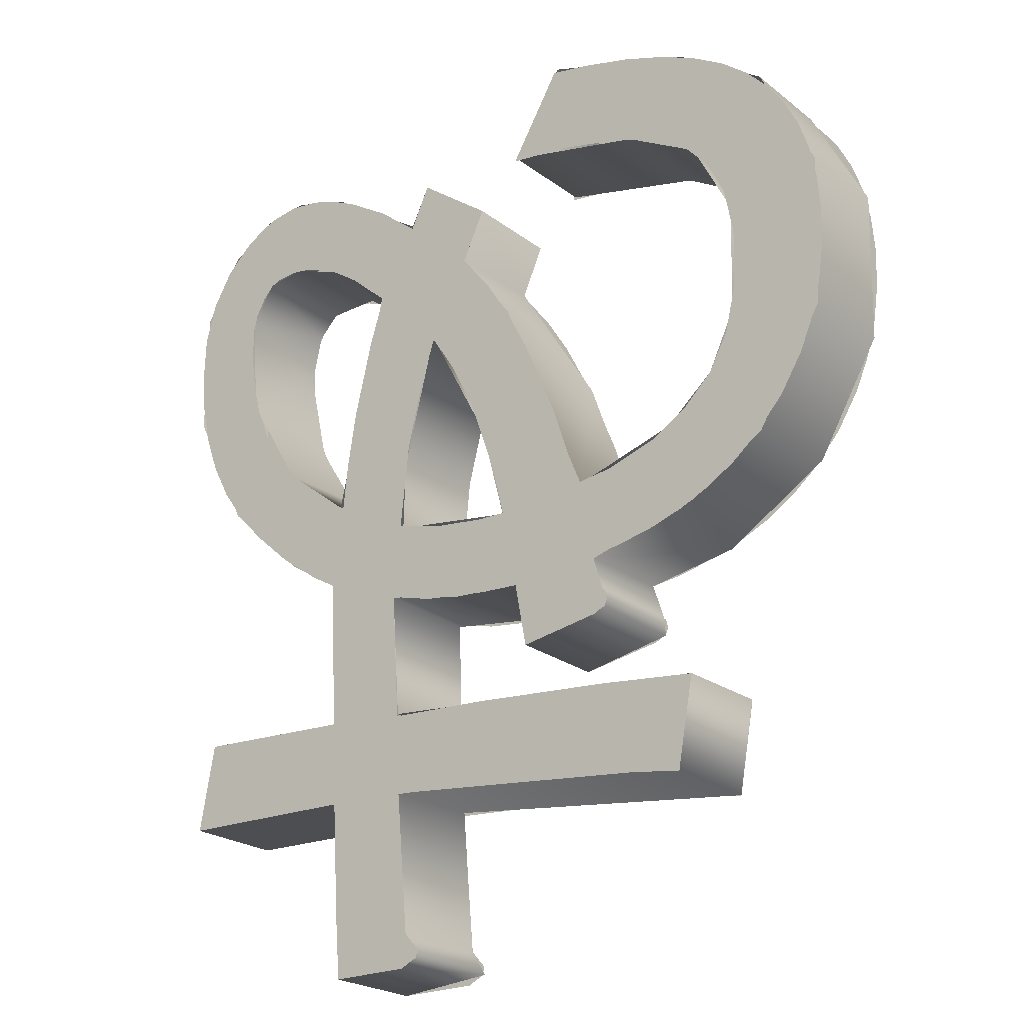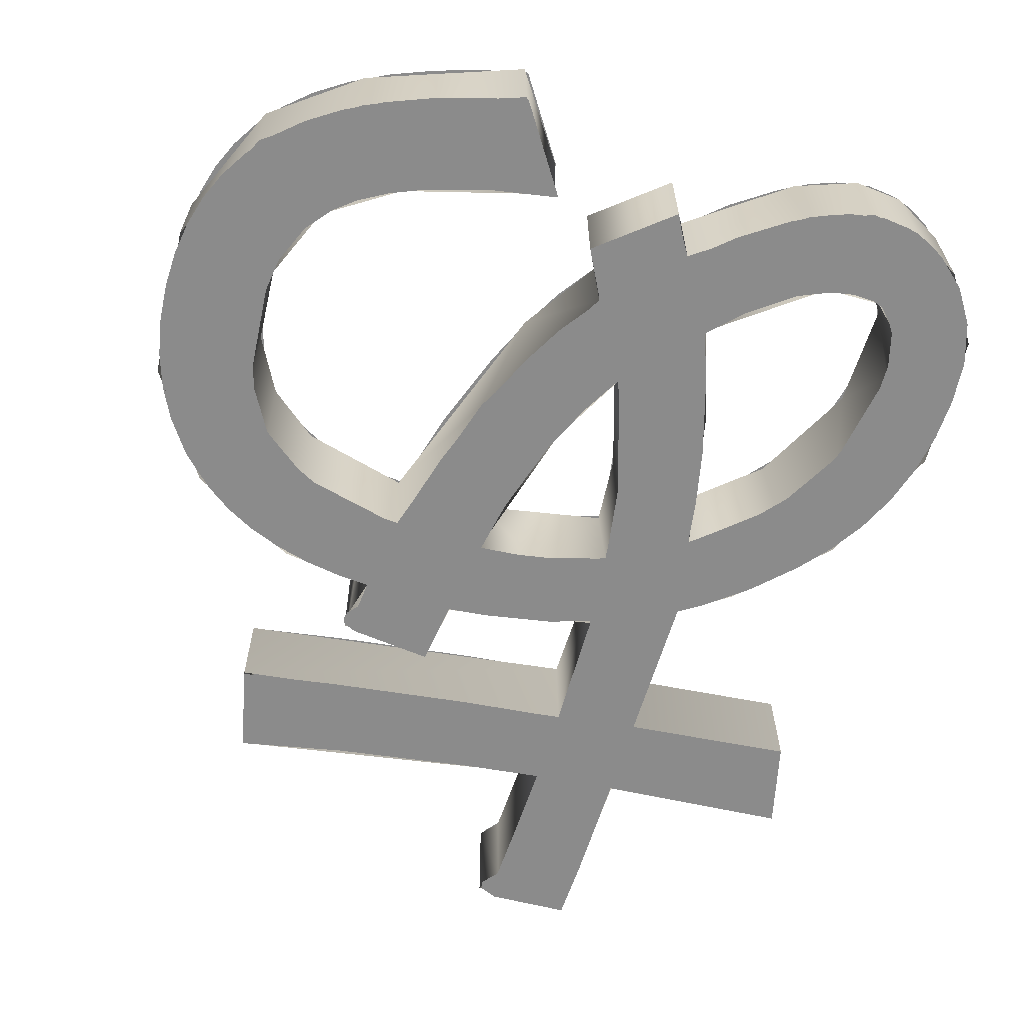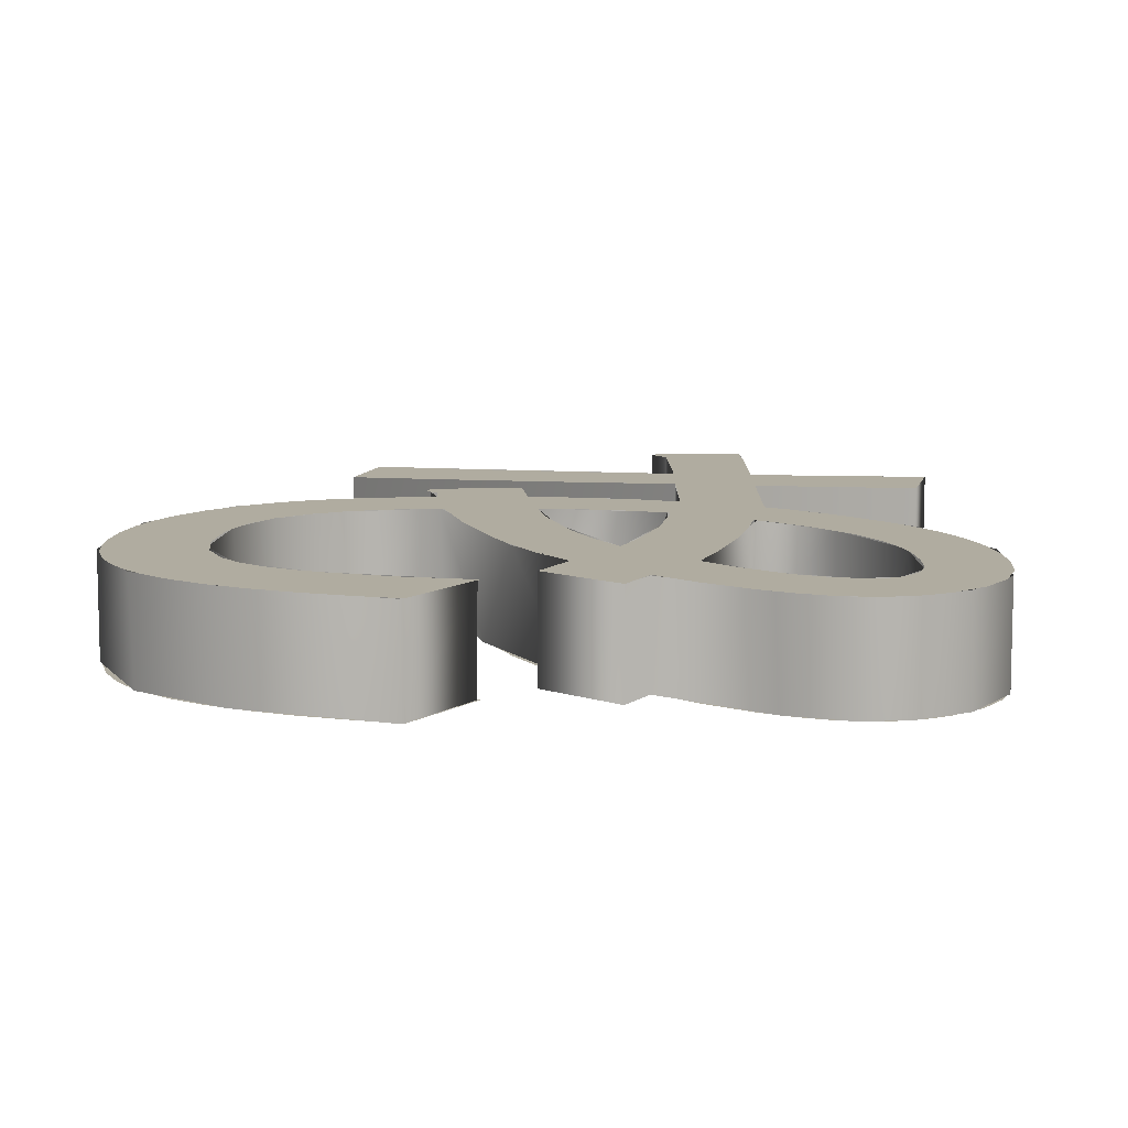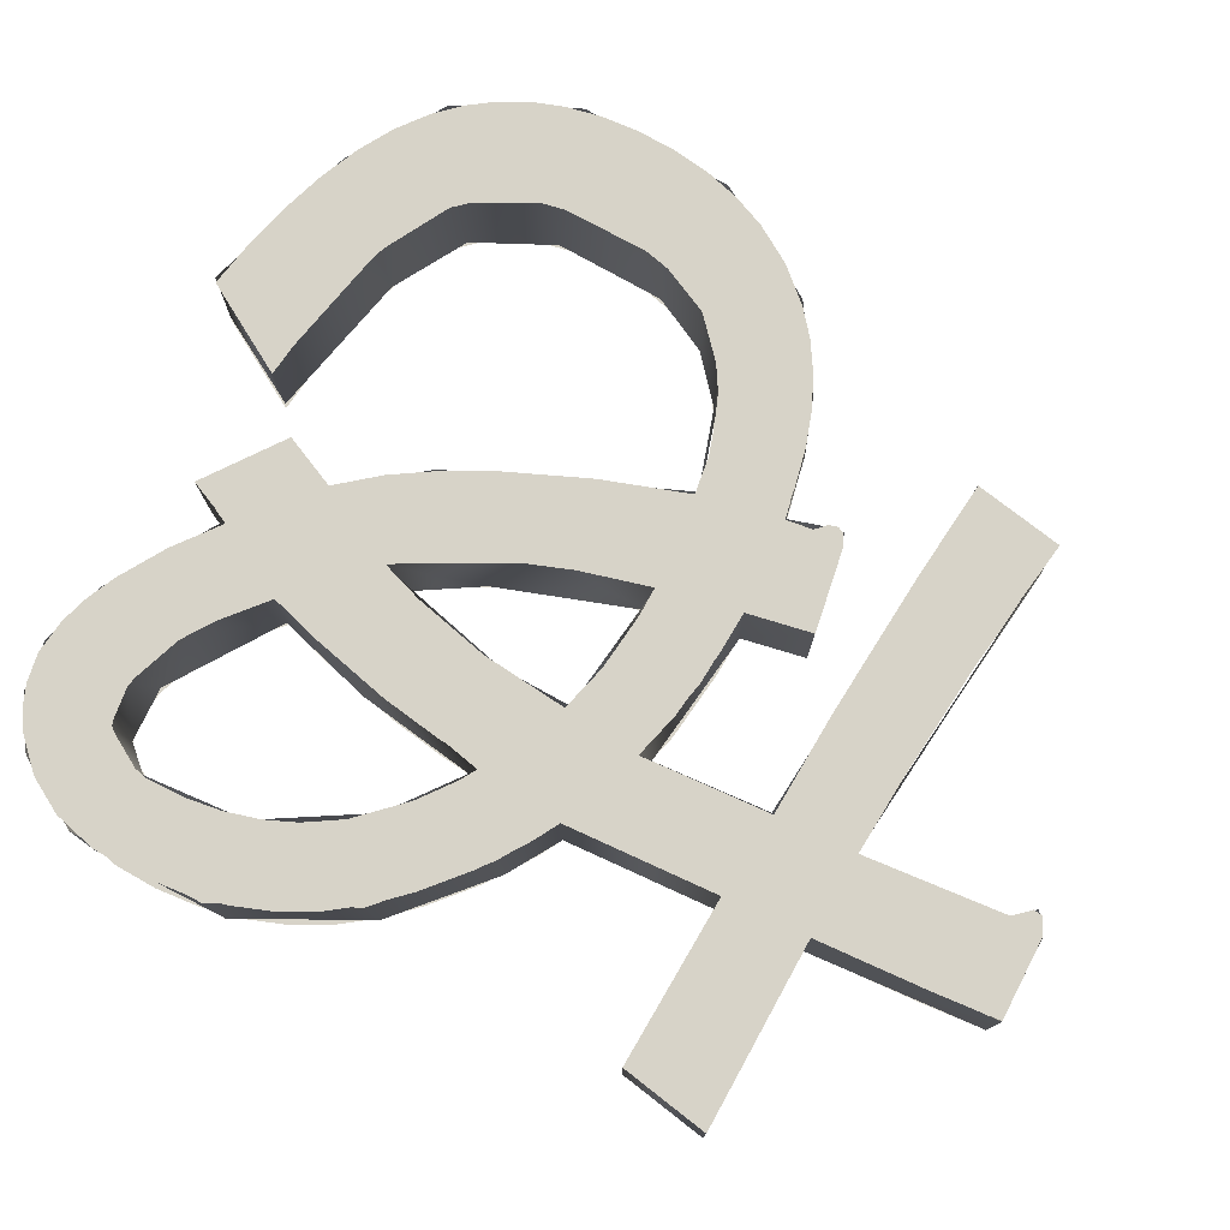
<metadata>
{"format":"obj","ext":"obj","renderer":"f3d","projection":"perspective","resolution":1024,"background":"white","views":[{"elev":-22.8,"azim":37.8,"up":"+Y"},{"elev":-63.8,"azim":166.2,"up":"+Z"},{"elev":9.9,"azim":-176.1,"up":"+Z"},{"elev":76.9,"azim":-62.4,"up":"+Z"}]}
</metadata>
<code>
o テキスト
v 8.101 15.64 2.501
v 11.37 15.22 2.501
v 14.4 14.5 2.501
v 16.12 13.88 2.501
v 17.55 13.15 2.501
v 18.64 12.35 2.501
v 19.71 11.15 2.501
v 20.61 9.284 2.501
v 21.03 7.03 2.501
v 20.97 4.26 2.501
v 20.43 1.937 2.501
v 19.42 0.1111 2.501
v 18 -1.25 2.501
v 16.18 -2.348 2.501
v 13.67 -3.15 2.501
v 11.83 -3.395 2.501
v 10.45 0.7508 2.501
v 8.772 4.722 2.501
v 7.583 7.022 2.501
v 6.35 8.983 2.501
v 4.777 10.94 2.501
v 5.943 13.48 2.501
v 2.215 16.22 2.501
v 1.234 14.07 2.501
v -0.9009 15.76 2.501
v -3.136 17.14 2.501
v -4.552 17.79 2.501
v -5.879 18.21 2.501
v -7.496 18.4 2.501
v -8.924 18.17 2.501
v -9.832 17.81 2.501
v -10.87 17.18 2.501
v -12.26 15.85 2.501
v -13.25 14.14 2.501
v -13.79 12.06 2.501
v -13.87 9.941 2.501
v -13.68 7.836 2.501
v -13.24 5.826 2.501
v -12.56 3.937 2.501
v -11.62 2.167 2.501
v -10.43 0.5165 2.501
v -9.044 -0.9694 2.501
v -7.027 -2.76 2.501
v -4.882 -4.275 2.501
v -3.671 -4.964 2.501
v -3.279 -12.42 2.502
v -11.52 -12.03 2.502
v -12.3 -16.34 2.502
v -3.092 -16.54 2.502
v -2.763 -22.05 2.502
v -2.495 -25.17 2.502
v 1.419 -25.15 2.502
v 2.254 -24.75 2.502
v 2.305 -24.33 2.502
v 1.616 -23.56 2.502
v 1.015 -16.74 2.502
v 4.922 -17.01 2.502
v 11.9 -17.7 2.502
v 17.13 -18.5 2.502
v 17.91 -14.18 2.502
v 13.07 -13.66 2.502
v 5.976 -13.08 2.502
v 0.8416 -12.81 2.502
v 0.4501 -6.541 2.501
v 2.692 -7.16 2.501
v 6.089 -7.599 2.501
v 8.101 -7.711 2.501
v 8.689 -10.85 2.501
v 12.7 -10.2 2.501
v 13.27 -9.902 2.501
v 13.41 -9.611 2.501
v 13.3 -9.194 2.501
v 12.81 -8.692 2.501
v 12.61 -7.319 2.501
v 14.11 -7.131 2.501
v 15.95 -6.743 2.501
v 17.63 -6.203 2.501
v 19.15 -5.511 2.501
v 20.53 -4.667 2.501
v 21.75 -3.675 2.501
v 23.19 -2.097 2.501
v 24.31 -0.3006 2.501
v 24.98 1.268 2.501
v 25.45 2.956 2.501
v 25.71 4.765 2.501
v 25.76 6.678 2.501
v 25.62 8.429 2.501
v 25.29 10.05 2.501
v 24.78 11.55 2.501
v 24.09 12.92 2.501
v 23.21 14.18 2.501
v 22.12 15.35 2.501
v 20.77 16.42 2.501
v 19.14 17.39 2.501
v 17.25 18.23 2.501
v 15.09 18.96 2.501
v 12.67 19.57 2.501
v 10.65 19.95 2.501
v -3.09 -0.8445 2.501
v -4.011 -0.3079 2.501
v -5.71 1.016 2.501
v -7.712 3.134 2.501
v -8.771 4.849 2.501
v -9.408 6.352 2.501
v -9.849 7.975 2.501
v -10.1 9.718 2.501
v -10.14 11.53 2.501
v -9.909 12.48 2.501
v -9.422 13.36 2.501
v -8.862 13.97 2.501
v -8.355 14.18 2.501
v -7.273 14.27 2.501
v -6.151 14.11 2.501
v -4.587 13.53 2.501
v -2.302 12 2.501
v -0.728 10.54 2.501
v -1.495 8.08 2.501
v -2.409 4.256 2.501
v -2.854 1.457 2.501
v 0.8194 -2.804 2.501
v 1.256 1.385 2.501
v 2.122 5.026 2.501
v 2.809 7.016 2.501
v 4.035 5.121 2.501
v 5.315 2.636 2.501
v 6.673 -1.133 2.501
v 7.316 -3.787 2.501
v 5.854 -3.752 2.501
v 3.104 -3.421 2.501
v 8.101 15.64 -2.501
v 11.37 15.22 -2.501
v 14.4 14.5 -2.501
v 16.12 13.88 -2.501
v 17.55 13.15 -2.501
v 18.64 12.35 -2.501
v 19.71 11.15 -2.501
v 20.61 9.284 -2.501
v 21.03 7.03 -2.501
v 20.97 4.26 -2.501
v 20.43 1.937 -2.501
v 19.42 0.1111 -2.501
v 18 -1.25 -2.501
v 16.18 -2.348 -2.501
v 13.67 -3.15 -2.501
v 11.83 -3.395 -2.501
v 10.45 0.7508 -2.501
v 8.772 4.722 -2.501
v 7.583 7.022 -2.501
v 6.35 8.983 -2.501
v 4.777 10.94 -2.501
v 5.943 13.48 -2.501
v 2.215 16.22 -2.501
v 1.234 14.07 -2.501
v -0.9009 15.76 -2.501
v -3.136 17.14 -2.501
v -4.552 17.79 -2.501
v -5.879 18.21 -2.501
v -7.496 18.4 -2.501
v -8.924 18.17 -2.501
v -9.832 17.81 -2.501
v -10.87 17.18 -2.501
v -12.26 15.85 -2.501
v -13.25 14.14 -2.501
v -13.79 12.06 -2.501
v -13.87 9.941 -2.501
v -13.68 7.836 -2.501
v -13.24 5.826 -2.501
v -12.56 3.937 -2.501
v -11.62 2.167 -2.501
v -10.43 0.5165 -2.501
v -9.044 -0.9694 -2.501
v -7.027 -2.76 -2.501
v -4.882 -4.275 -2.501
v -3.671 -4.964 -2.501
v -3.279 -12.42 -2.501
v -11.52 -12.03 -2.501
v -12.3 -16.34 -2.501
v -3.092 -16.54 -2.501
v -2.763 -22.05 -2.501
v -2.495 -25.17 -2.501
v 1.419 -25.15 -2.501
v 2.254 -24.75 -2.501
v 2.305 -24.33 -2.501
v 1.616 -23.56 -2.501
v 1.015 -16.74 -2.501
v 4.922 -17.01 -2.501
v 11.9 -17.7 -2.501
v 17.13 -18.5 -2.501
v 17.91 -14.18 -2.501
v 13.07 -13.66 -2.501
v 5.976 -13.08 -2.501
v 0.8416 -12.81 -2.501
v 0.4501 -6.541 -2.501
v 2.692 -7.16 -2.501
v 6.089 -7.599 -2.501
v 8.101 -7.711 -2.501
v 8.689 -10.85 -2.501
v 12.7 -10.2 -2.501
v 13.27 -9.902 -2.501
v 13.41 -9.611 -2.501
v 13.3 -9.194 -2.501
v 12.81 -8.692 -2.501
v 12.61 -7.319 -2.501
v 14.11 -7.131 -2.501
v 15.95 -6.743 -2.501
v 17.63 -6.203 -2.501
v 19.15 -5.511 -2.501
v 20.53 -4.667 -2.501
v 21.75 -3.675 -2.501
v 23.19 -2.097 -2.501
v 24.31 -0.3006 -2.501
v 24.98 1.268 -2.501
v 25.45 2.956 -2.501
v 25.71 4.765 -2.501
v 25.76 6.678 -2.501
v 25.62 8.429 -2.501
v 25.29 10.05 -2.501
v 24.78 11.55 -2.501
v 24.09 12.92 -2.501
v 23.21 14.18 -2.501
v 22.12 15.35 -2.501
v 20.77 16.42 -2.501
v 19.14 17.39 -2.501
v 17.25 18.23 -2.501
v 15.09 18.96 -2.501
v 12.67 19.57 -2.501
v 10.65 19.95 -2.501
v -3.09 -0.8445 -2.501
v -4.011 -0.3079 -2.501
v -5.71 1.016 -2.501
v -7.712 3.134 -2.501
v -8.771 4.849 -2.501
v -9.408 6.352 -2.501
v -9.849 7.975 -2.501
v -10.1 9.718 -2.501
v -10.14 11.53 -2.501
v -9.909 12.48 -2.501
v -9.422 13.36 -2.501
v -8.862 13.97 -2.501
v -8.355 14.18 -2.501
v -7.273 14.27 -2.501
v -6.151 14.11 -2.501
v -4.587 13.53 -2.501
v -2.302 12 -2.501
v -0.728 10.54 -2.501
v -1.495 8.08 -2.501
v -2.409 4.256 -2.501
v -2.854 1.457 -2.501
v 0.8194 -2.804 -2.501
v 1.256 1.385 -2.501
v 2.122 5.026 -2.501
v 2.809 7.016 -2.501
v 4.035 5.121 -2.501
v 5.315 2.636 -2.501
v 6.673 -1.133 -2.501
v 7.316 -3.787 -2.501
v 5.854 -3.752 -2.501
v 3.104 -3.421 -2.501
v 8.284 15.76 -2.501
v 8.209 15.75 2.501
v 15.51 14.15 -2.501
v 15.27 14.24 2.501
v 19.09 12.08 -2.501
v 18.97 12.2 2.501
v 20.94 8.22 -2.501
v 20.91 8.397 2.501
v 20.78 2.823 -2.501
v 20.82 3.006 2.501
v 19.38 0.05647 -2.501
v 19.46 0.1666 2.501
v 16.97 -2.003 -2.501
v 17.14 -1.907 2.501
v 11.9 -3.493 -2.501
v 12.01 -3.488 2.501
v 9.163 4.14 -2.501
v 7.613 7.105 2.501
v 4.834 11 -2.501
v 4.78 10.95 2.501
v 5.943 13.48 -2.501
v 5.943 13.48 2.501
v 2.215 16.22 -2.501
v 2.215 16.22 2.501
v 1.218 14.25 -2.501
v 1.256 14.2 2.501
v -4.003 17.58 -2.501
v -3.804 17.49 2.501
v -7.042 18.43 -2.501
v -6.893 18.43 2.501
v -9.344 18.05 -2.501
v -9.235 18.09 2.501
v -11.77 16.48 -2.501
v -11.65 16.59 2.501
v -13.65 13.14 -2.501
v -13.61 13.31 2.501
v -13.6 6.516 -2.501
v -13.67 6.827 2.501
v -10.51 0.4812 -2.501
v -10.66 0.6508 2.501
v -6.23 -3.397 -2.501
v -6.382 -3.286 2.501
v -3.671 -4.969 -2.501
v -3.671 -4.971 2.501
v -3.279 -12.42 -2.501
v -3.279 -12.42 2.502
v -11.52 -12.03 -2.501
v -11.52 -12.03 2.502
v -12.3 -16.34 -2.501
v -12.3 -16.34 2.502
v -3.121 -16.55 -2.501
v -3.092 -16.54 2.502
v -2.524 -25.17 2.502
v -2.499 -25.17 -2.501
v 2.381 -24.75 -2.501
v 1.383 -25.16 2.502
v 2.43 -24.52 2.502
v 1.59 -23.54 -2.501
v 1.618 -23.6 2.502
v 1.011 -16.7 2.502
v 1.031 -16.58 -2.501
v 17.09 -18.38 2.502
v 17.13 -18.48 -2.501
v 17.9 -14.1 -2.501
v 17.91 -14.17 2.502
v 0.8738 -12.7 2.502
v 0.8411 -12.79 -2.501
v 0.6322 -6.731 -2.501
v 0.4569 -6.57 2.501
v 4.407 -7.452 2.501
v 8.102 -7.753 -2.501
v 8.101 -7.711 2.501
v 8.689 -10.85 -2.501
v 8.689 -10.85 2.501
v 13.27 -9.977 -2.501
v 13.31 -9.96 2.501
v 13.19 -9.065 -2.501
v 13.15 -9 2.501
v 12.61 -7.319 -2.501
v 12.69 -7.45 2.501
v 17.12 -6.511 -2.501
v 18.34 -5.936 2.501
v 22.25 -3.329 -2.501
v 22.07 -3.516 2.501
v 25.39 2.1 -2.501
v 25.31 1.834 2.501
v 25.55 9.528 -2.501
v 25.6 9.27 2.501
v 22.69 14.99 -2.501
v 22.86 14.81 2.501
v 18.17 17.88 -2.501
v 18.43 17.76 2.501
v 10.77 20.07 -2.501
v 10.85 20.08 2.501
v -6.966 2.139 -2.501
v -6.813 1.988 2.501
v -9.179 5.671 -2.501
v -9.719 6.887 2.501
v -10.24 10.47 -2.501
v -10.09 11.99 2.501
v -9.715 12.97 -2.501
v -8.882 14.03 2.501
v -8.633 14.12 -2.501
v -5.94 14.21 -2.501
v -6.882 14.28 2.501
v -3.675 13.09 2.501
v -0.7228 10.67 -2.501
v -0.78 10.57 2.501
v -2.083 5.962 -2.501
v -3.275 -0.7647 2.501
v -3.129 -0.8768 -2.501
v 1.124 0.7004 -2.501
v 1.086 0.4393 2.501
v 2.758 7.084 -2.501
v 2.773 7.161 2.501
v 4.989 3.415 -2.501
v 6.015 1.079 2.501
v 7.412 -3.764 -2.501
v 7.317 -3.831 2.501
v 4.61 -3.671 -2.501
v 0.9964 -2.987 2.501
v 0.844 -2.835 -2.501
f 51 52 53
f 51 53 54
f 50 51 54
f 50 54 55
f 50 55 56
f 49 50 56
f 58 59 60
f 57 58 60
f 56 57 60
f 49 56 60
f 48 49 60
f 47 48 60
f 47 60 61
f 47 61 63
f 63 61 62
f 47 63 46
f 46 63 64
f 45 46 64
f 67 68 69
f 67 69 70
f 67 70 71
f 67 71 72
f 67 72 73
f 67 73 74
f 66 67 74
f 65 66 74
f 65 74 75
f 65 75 76
f 64 65 76
f 64 76 77
f 45 64 77
f 45 77 78
f 45 78 79
f 44 45 79
f 44 79 80
f 44 80 127
f 44 127 128
f 126 127 16
f 16 127 80
f 43 44 128
f 43 128 129
f 126 16 17
f 15 16 80
f 15 80 81
f 43 129 120
f 14 15 81
f 42 43 120
f 13 14 81
f 13 81 82
f 42 120 99
f 99 120 121
f 12 13 82
f 42 99 100
f 41 42 100
f 41 100 101
f 119 99 121
f 12 82 83
f 125 126 17
f 11 12 83
f 40 41 101
f 11 83 84
f 40 101 102
f 118 119 121
f 39 40 102
f 125 17 18
f 10 11 84
f 118 121 122
f 10 84 85
f 39 102 103
f 124 125 18
f 38 39 103
f 38 103 104
f 10 85 86
f 124 18 19
f 9 10 86
f 123 124 19
f 117 118 122
f 117 122 123
f 37 38 104
f 37 104 105
f 117 123 19
f 9 86 87
f 117 19 20
f 8 9 87
f 36 37 105
f 36 105 106
f 8 87 88
f 117 20 21
f 116 117 21
f 7 8 88
f 36 106 107
f 7 88 89
f 35 36 107
f 115 116 21
f 115 21 22
f 6 7 89
f 35 107 108
f 6 89 90
f 5 6 90
f 114 115 22
f 35 108 109
f 34 35 109
f 5 90 91
f 4 5 91
f 114 22 24
f 24 22 23
f 34 109 110
f 113 114 24
f 34 110 111
f 3 4 91
f 113 24 25
f 112 113 25
f 34 111 112
f 34 112 25
f 3 91 92
f 2 3 92
f 33 34 25
f 1 2 92
f 1 92 93
f 98 1 93
f 32 33 25
f 32 25 26
f 98 93 94
f 32 26 27
f 31 32 27
f 98 94 95
f 30 31 27
f 30 27 28
f 29 30 28
f 98 95 96
f 98 96 97
f 182 181 180
f 183 182 180
f 183 180 179
f 184 183 179
f 185 184 179
f 185 179 178
f 189 188 187
f 189 187 186
f 189 186 185
f 189 185 178
f 189 178 177
f 189 177 176
f 190 189 176
f 192 190 176
f 191 190 192
f 175 192 176
f 193 192 175
f 193 175 174
f 198 197 196
f 199 198 196
f 200 199 196
f 201 200 196
f 202 201 196
f 203 202 196
f 203 196 195
f 203 195 194
f 204 203 194
f 205 204 194
f 205 194 193
f 206 205 193
f 206 193 174
f 207 206 174
f 208 207 174
f 208 174 173
f 209 208 173
f 256 209 173
f 257 256 173
f 145 256 255
f 209 256 145
f 257 173 172
f 258 257 172
f 146 145 255
f 209 145 144
f 210 209 144
f 249 258 172
f 210 144 143
f 249 172 171
f 210 143 142
f 211 210 142
f 228 249 171
f 250 249 228
f 211 142 141
f 229 228 171
f 229 171 170
f 230 229 170
f 250 228 248
f 212 211 141
f 146 255 254
f 212 141 140
f 230 170 169
f 213 212 140
f 231 230 169
f 250 248 247
f 231 169 168
f 147 146 254
f 213 140 139
f 251 250 247
f 214 213 139
f 232 231 168
f 147 254 253
f 232 168 167
f 233 232 167
f 215 214 139
f 148 147 253
f 215 139 138
f 148 253 252
f 251 247 246
f 252 251 246
f 233 167 166
f 234 233 166
f 148 252 246
f 216 215 138
f 149 148 246
f 216 138 137
f 234 166 165
f 235 234 165
f 217 216 137
f 150 149 246
f 150 246 245
f 217 137 136
f 236 235 165
f 218 217 136
f 236 165 164
f 150 245 244
f 151 150 244
f 218 136 135
f 237 236 164
f 219 218 135
f 219 135 134
f 151 244 243
f 238 237 164
f 238 164 163
f 220 219 134
f 220 134 133
f 153 151 243
f 152 151 153
f 239 238 163
f 153 243 242
f 240 239 163
f 220 133 132
f 154 153 242
f 154 242 241
f 241 240 163
f 154 241 163
f 221 220 132
f 221 132 131
f 154 163 162
f 221 131 130
f 222 221 130
f 222 130 227
f 154 162 161
f 155 154 161
f 223 222 227
f 156 155 161
f 156 161 160
f 224 223 227
f 156 160 159
f 157 156 159
f 157 159 158
f 225 224 227
f 226 225 227
f 262 260 259
f 264 262 261
f 266 264 263
f 268 266 265
f 270 268 267
f 272 270 269
f 274 272 271
f 276 274 275
f 278 276 277
f 280 278 277
f 282 280 279
f 284 282 281
f 286 284 283
f 288 286 285
f 290 288 287
f 292 290 289
f 294 292 291
f 296 294 293
f 298 296 295
f 300 298 297
f 302 300 299
f 304 302 301
f 306 304 303
f 308 306 305
f 310 308 307
f 311 310 309
f 314 311 312
f 315 314 313
f 317 315 316
f 318 317 316
f 320 318 319
f 323 320 321
f 324 323 322
f 327 324 325
f 328 327 326
f 330 328 329
f 332 330 329
f 334 332 331
f 336 334 335
f 338 336 335
f 340 338 339
f 342 340 339
f 344 342 341
f 346 344 343
f 348 346 345
f 350 348 347
f 352 350 349
f 260 352 351
f 354 368 369
f 356 354 353
f 358 356 357
f 360 358 359
f 363 360 361
f 364 363 362
f 366 364 365
f 368 366 367
f 371 379 380
f 373 371 370
f 375 373 374
f 377 375 376
f 379 377 378
f 262 259 261
f 264 261 263
f 266 263 265
f 268 265 267
f 270 267 269
f 272 269 271
f 274 271 273
f 274 273 275
f 276 275 277
f 280 277 279
f 282 279 281
f 284 281 283
f 286 283 285
f 288 285 287
f 290 287 289
f 292 289 291
f 294 291 293
f 296 293 295
f 298 295 297
f 300 297 299
f 302 299 301
f 304 301 303
f 306 303 305
f 308 305 307
f 310 307 309
f 311 309 312
f 314 312 313
f 315 313 316
f 318 316 319
f 320 319 321
f 323 321 322
f 324 322 325
f 327 325 326
f 328 326 329
f 332 329 331
f 334 331 333
f 334 333 335
f 338 335 337
f 338 337 339
f 342 339 341
f 344 341 343
f 346 343 345
f 348 345 347
f 350 347 349
f 352 349 351
f 260 351 259
f 354 369 353
f 356 353 355
f 356 355 357
f 358 357 359
f 360 359 361
f 363 361 362
f 364 362 365
f 366 365 367
f 368 367 369
f 371 380 370
f 373 370 372
f 373 372 374
f 375 374 376
f 377 376 378
f 379 378 380

</code>
